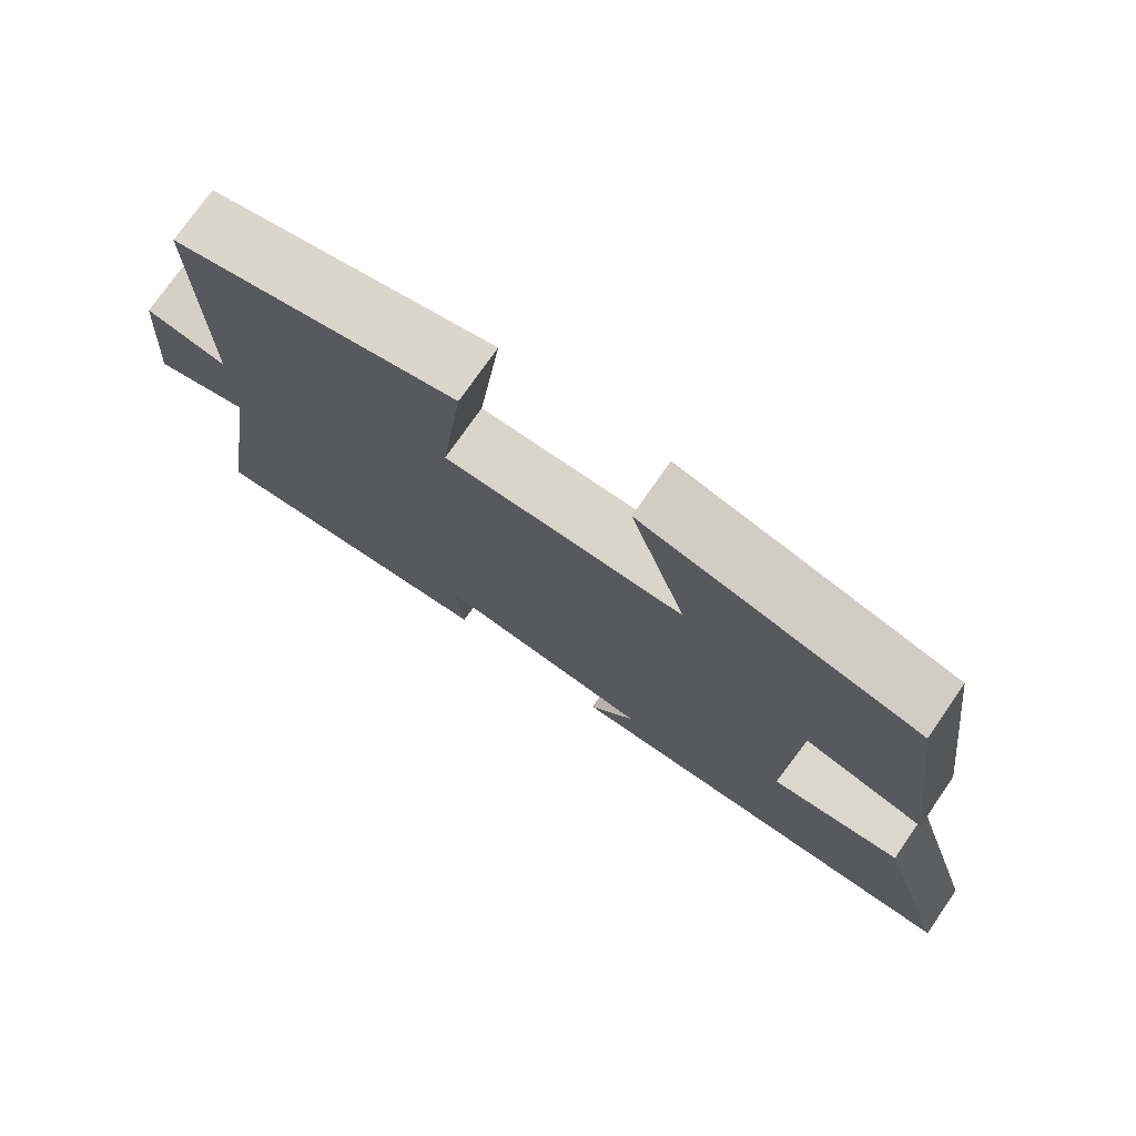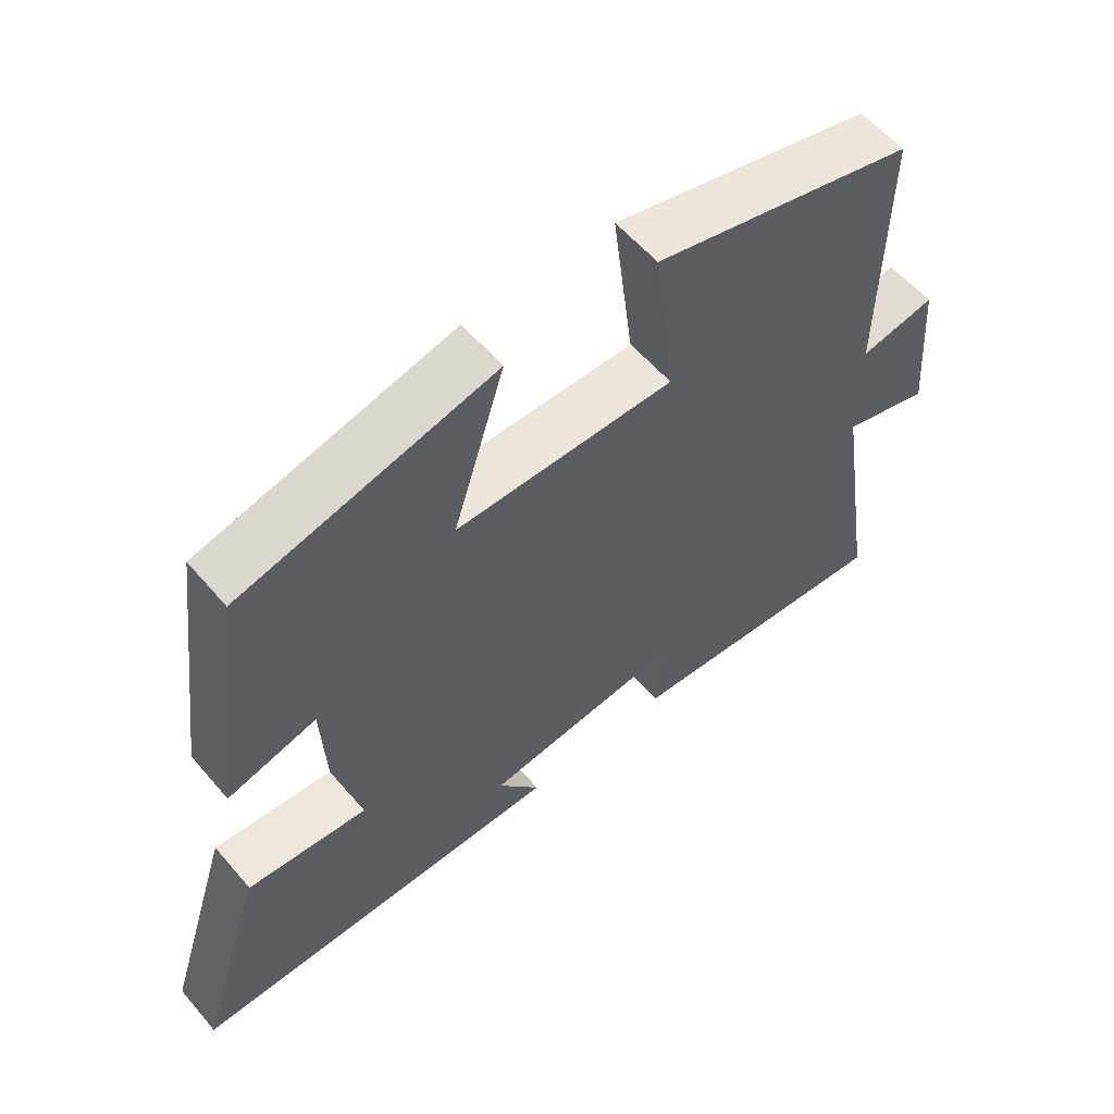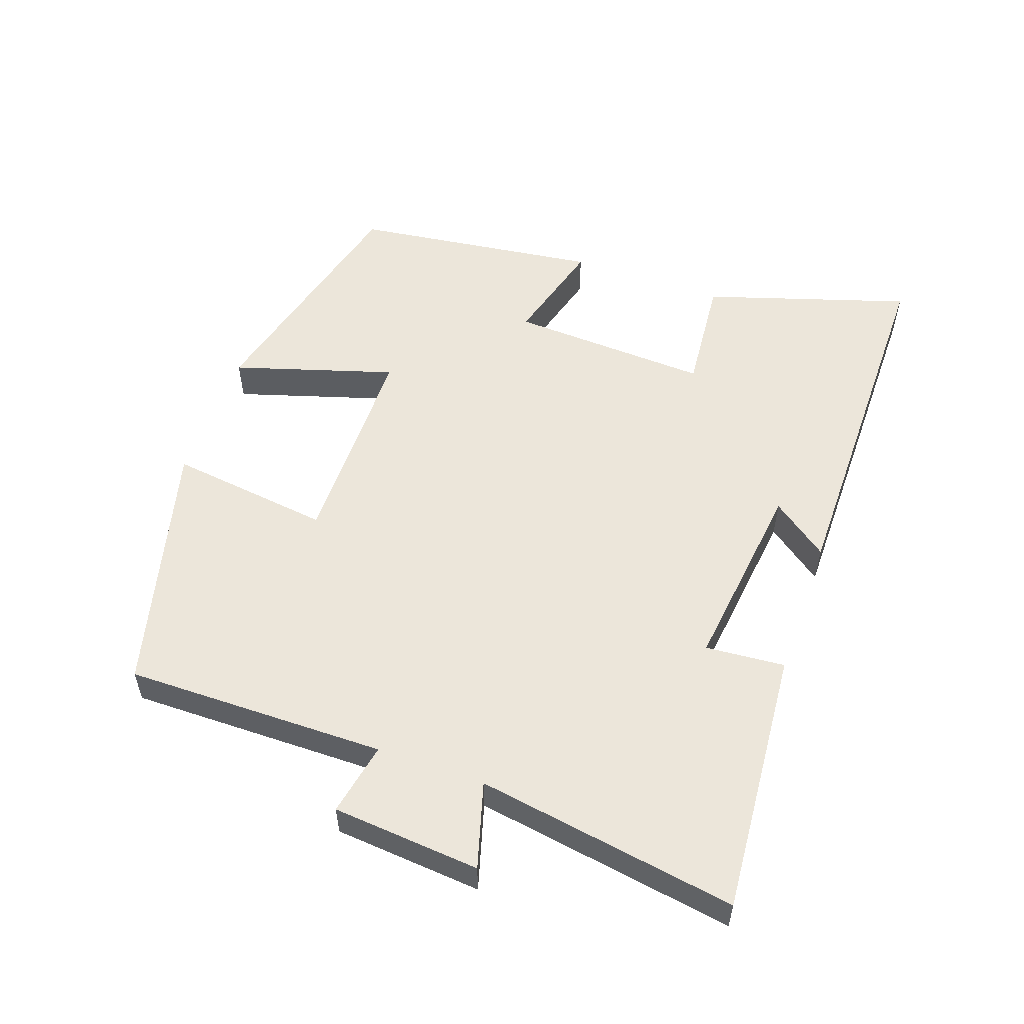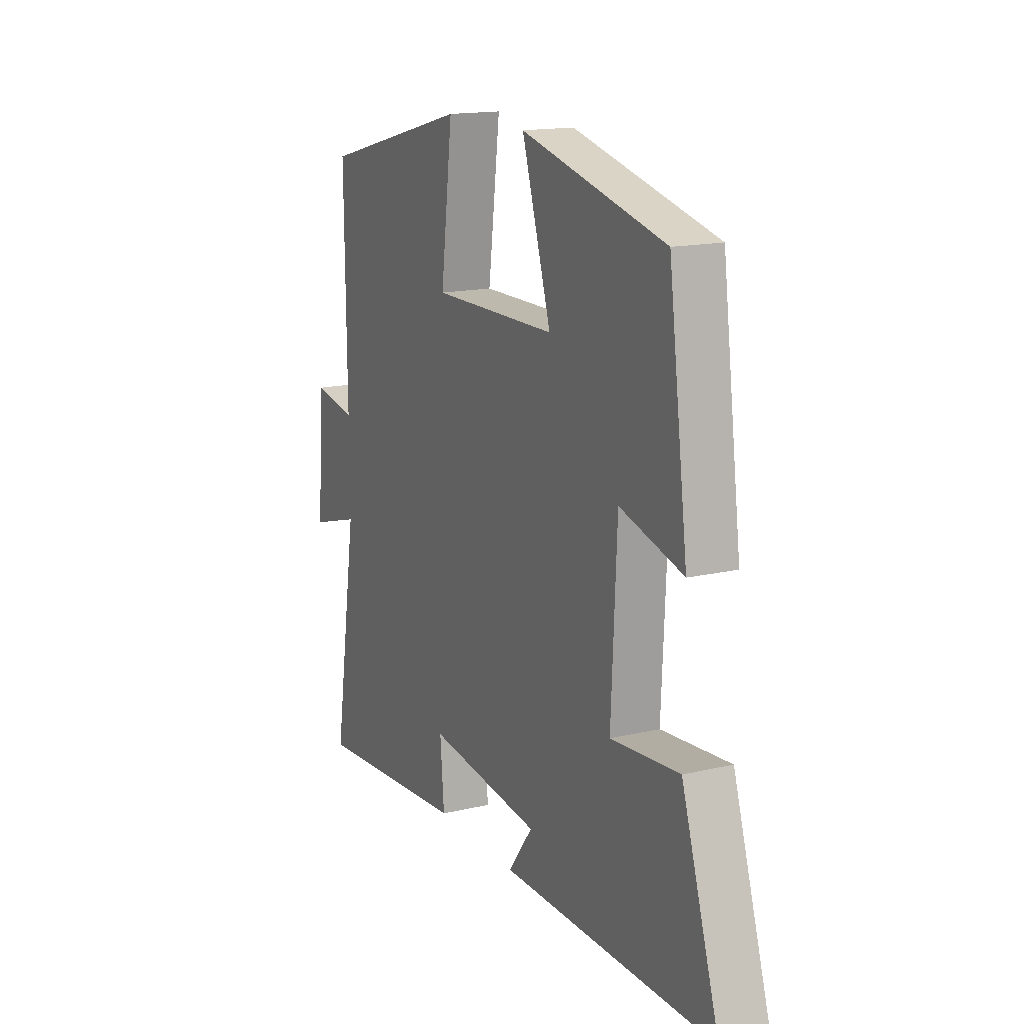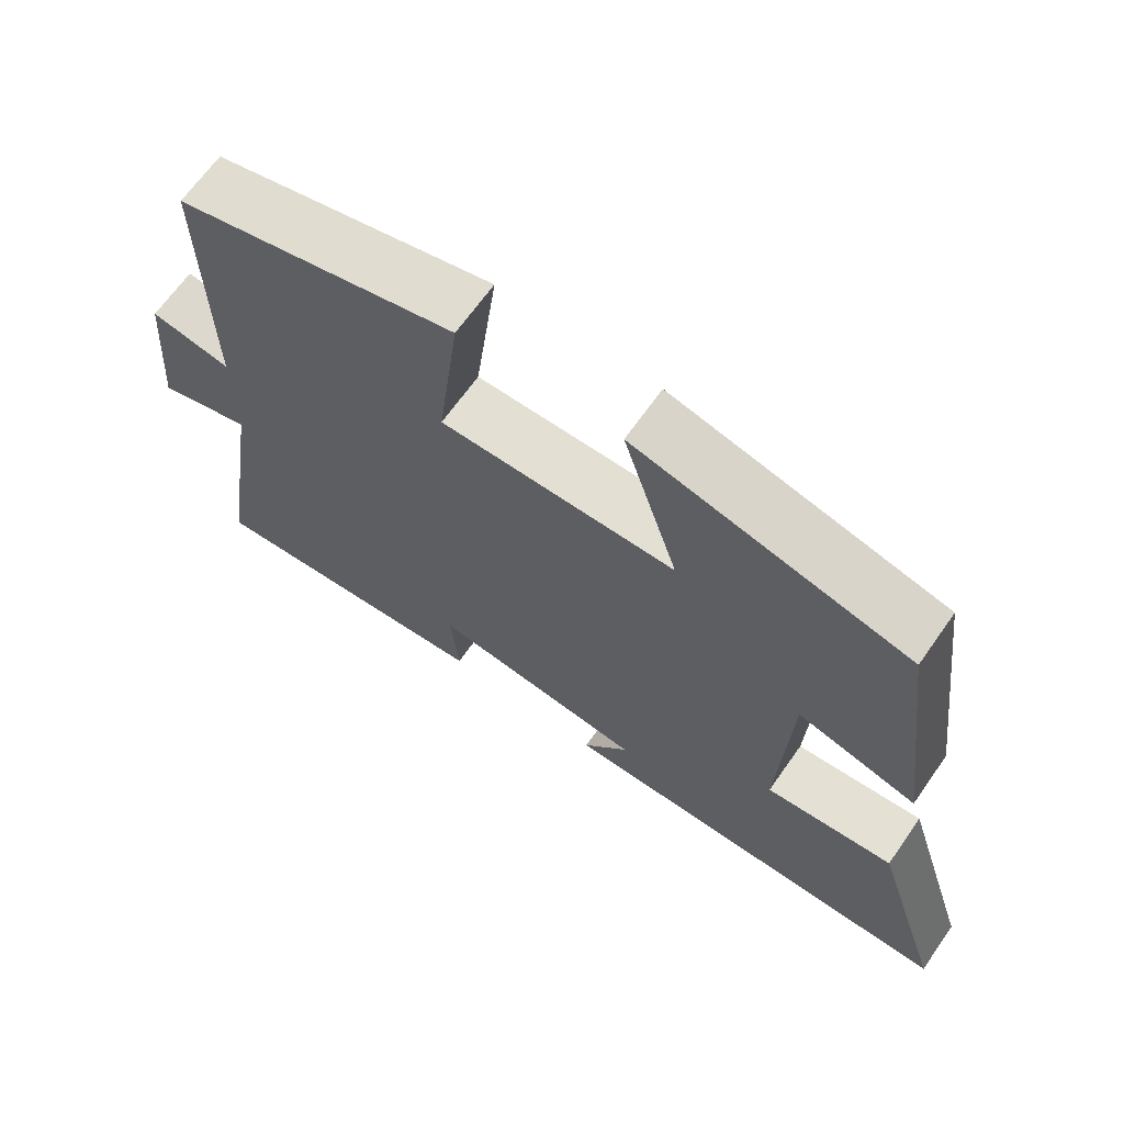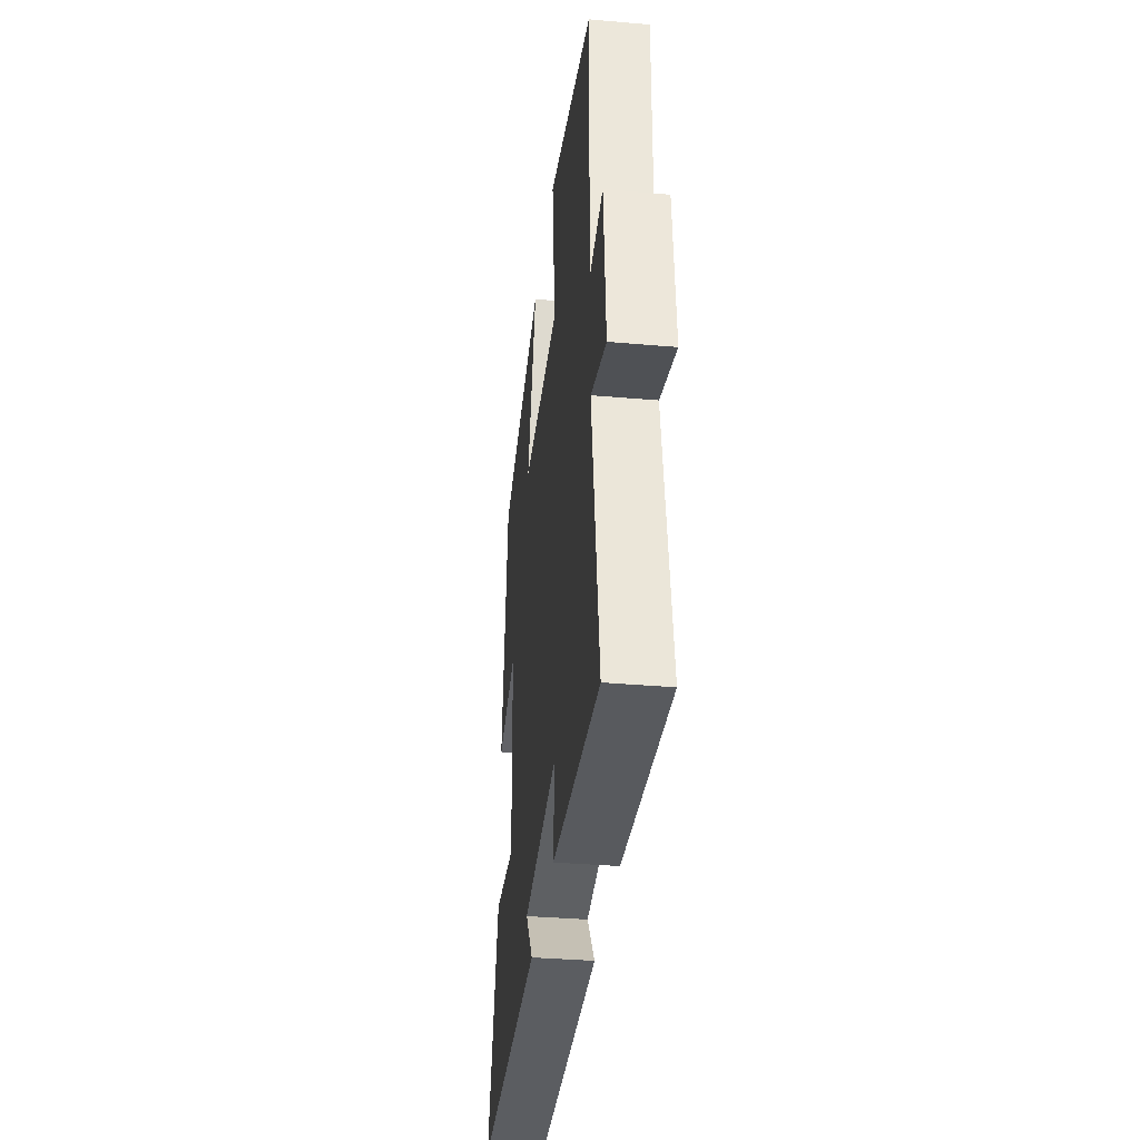
<metadata>
{"format":"obj","ext":"obj","renderer":"f3d","projection":"perspective","resolution":1024,"background":"white","views":[{"elev":74.8,"azim":-145.3,"up":"+Z"},{"elev":57.8,"azim":-40.1,"up":"+Z"},{"elev":54.6,"azim":109.6,"up":"+Y"},{"elev":15.7,"azim":-116.2,"up":"+Z"},{"elev":66.7,"azim":-144.9,"up":"+Z"},{"elev":-35.6,"azim":83.4,"up":"+Z"}]}
</metadata>
<code>
v -0.451 0.07 0.409
v -0.086 0.07 0.5
v -0.16 0.07 0.261
v 0.156 0.07 0.259
v 0.126 0.07 0.5
v 0.504 0.07 0.403
v 0.5 0.07 0.016
v 0.609 0.07 0.037
v 0.627 0.07 -0.183
v 0.5 0.07 -0.146
v 0.561 0.07 -0.533
v 0.166 0.07 -0.5
v 0.176 0.07 -0.382
v -0.112 0.07 -0.416
v -0.05 0.07 -0.5
v -0.596 0.07 -0.499
v -0.5 0.07 -0.197
v -0.326 0.07 -0.213
v -0.34 0.07 0.085
v -0.5 0.07 0.041
v -0.451 0 0.409
v -0.086 0 0.5
v -0.16 0 0.261
v 0.156 0 0.259
v 0.126 0 0.5
v 0.504 0 0.403
v 0.5 0 0.016
v 0.609 0 0.037
v 0.627 0 -0.183
v 0.5 0 -0.146
v 0.561 0 -0.533
v 0.166 0 -0.5
v 0.176 0 -0.382
v -0.112 0 -0.416
v -0.05 0 -0.5
v -0.596 0 -0.499
v -0.5 0 -0.197
v -0.326 0 -0.213
v -0.34 0 0.085
v -0.5 0 0.041
f 1 2 3
f 20 1 3
f 19 20 3
f 18 19 3 4
f 16 17 18
f 15 16 18
f 14 15 18
f 13 14 18 4
f 10 11 12 13
f 10 13 4
f 7 8 9 10
f 7 10 4 5
f 5 6 7
f 23 22 21
f 23 21 40
f 23 40 39
f 24 23 39 38
f 38 37 36
f 38 36 35
f 38 35 34
f 24 38 34 33
f 33 32 31 30
f 24 33 30
f 30 29 28 27
f 25 24 30 27
f 27 26 25
f 1 21 22 2
f 2 22 23 3
f 3 23 24 4
f 4 24 25 5
f 5 25 26 6
f 6 26 27 7
f 7 27 28 8
f 8 28 29 9
f 9 29 30 10
f 10 30 31 11
f 11 31 32 12
f 12 32 33 13
f 13 33 34 14
f 14 34 35 15
f 15 35 36 16
f 16 36 37 17
f 17 37 38 18
f 18 38 39 19
f 19 39 40 20
f 20 40 21 1

</code>
